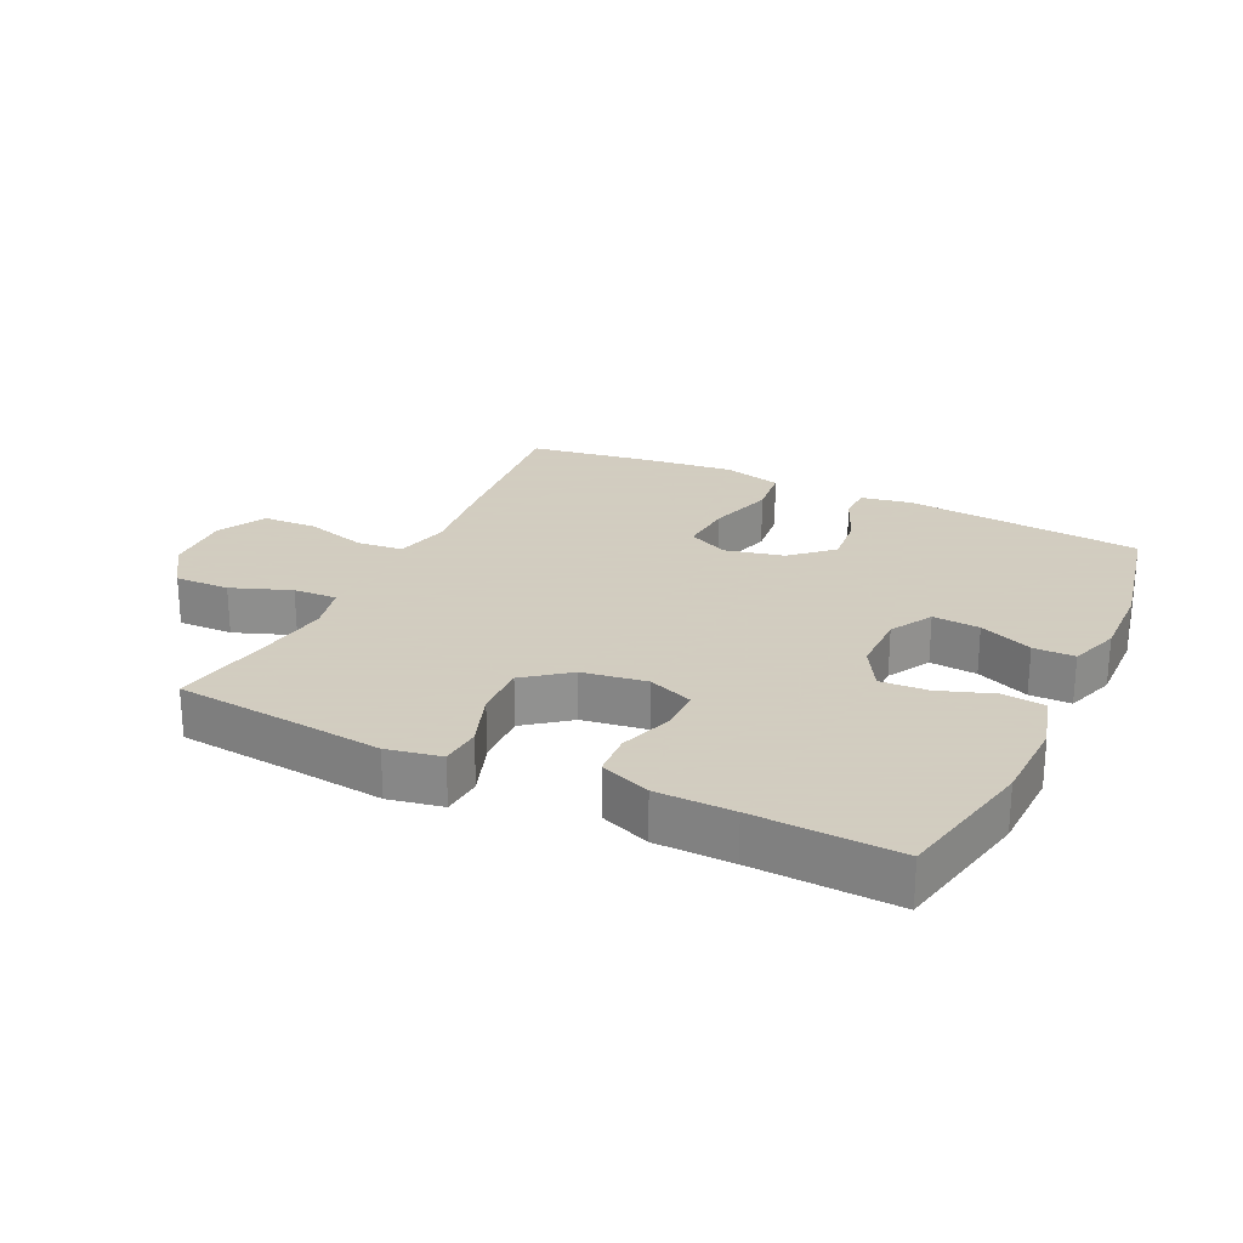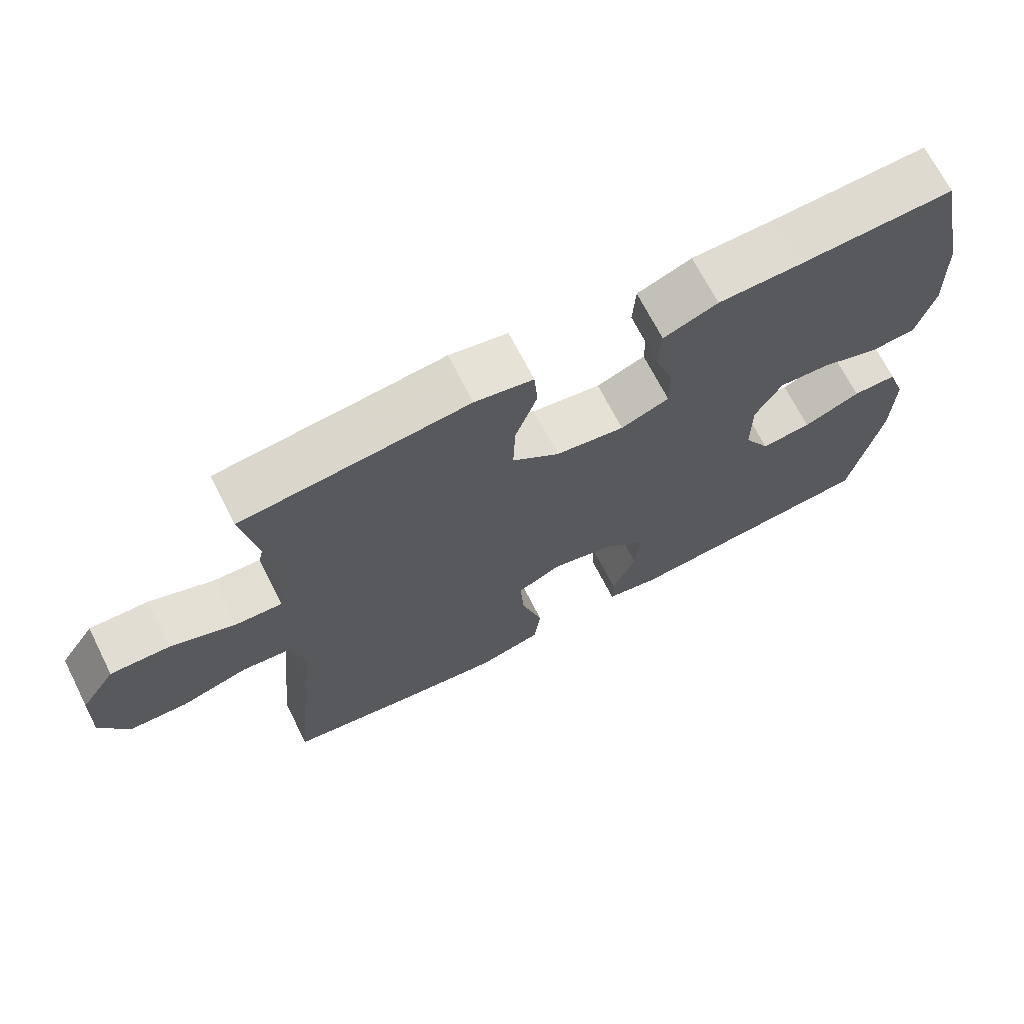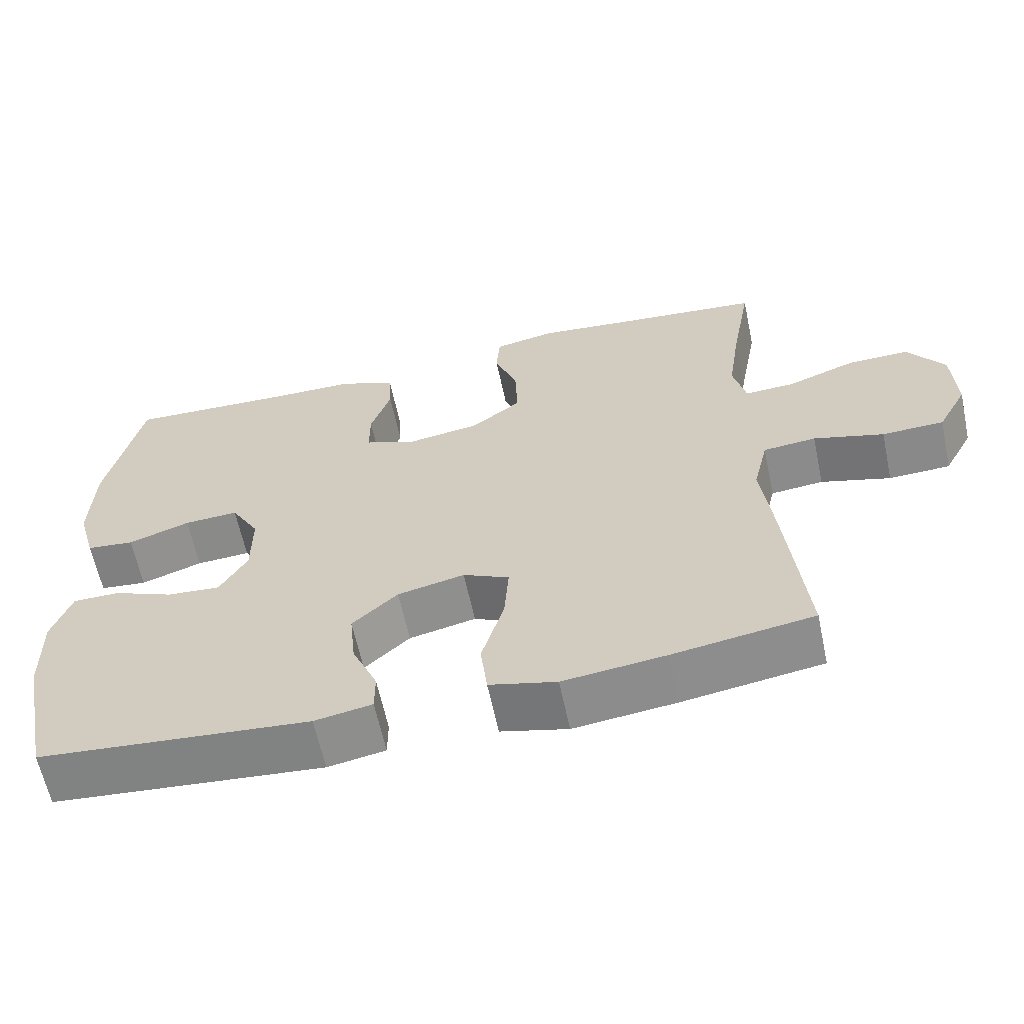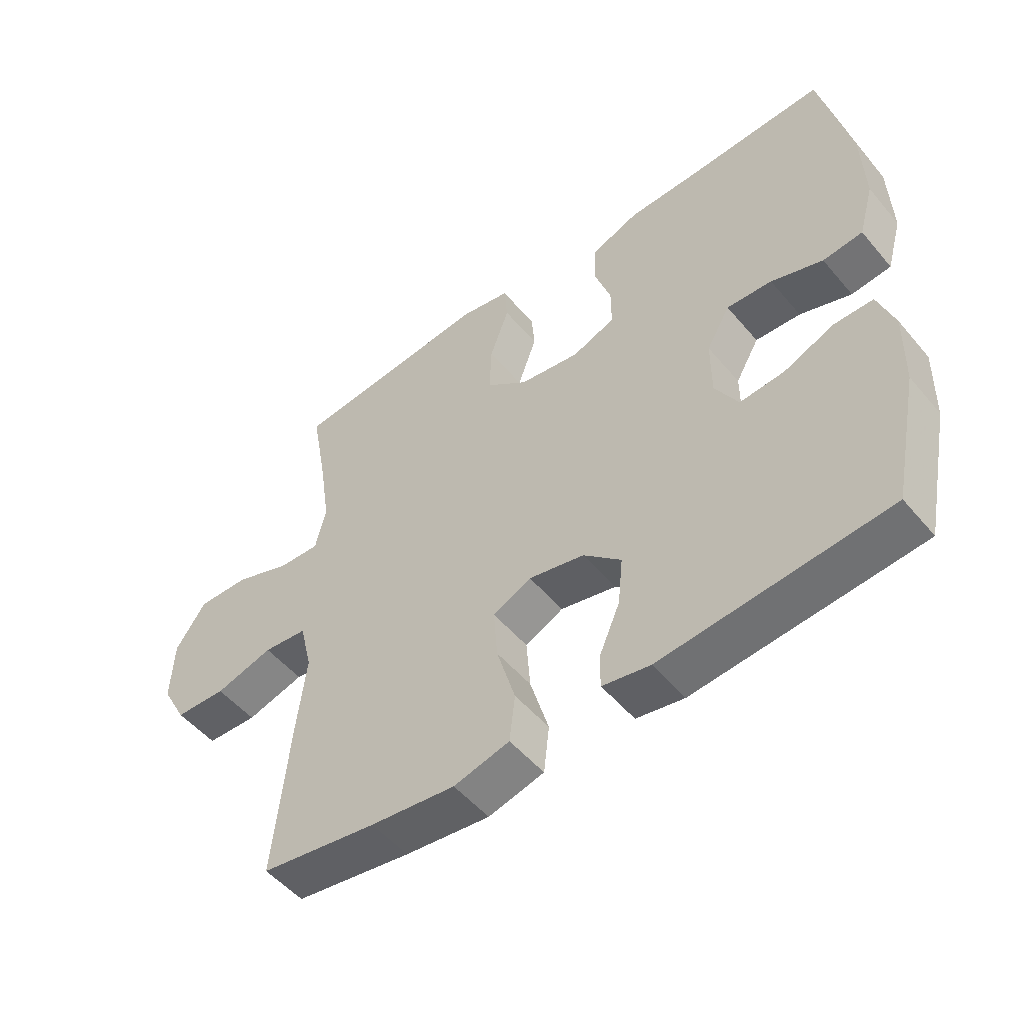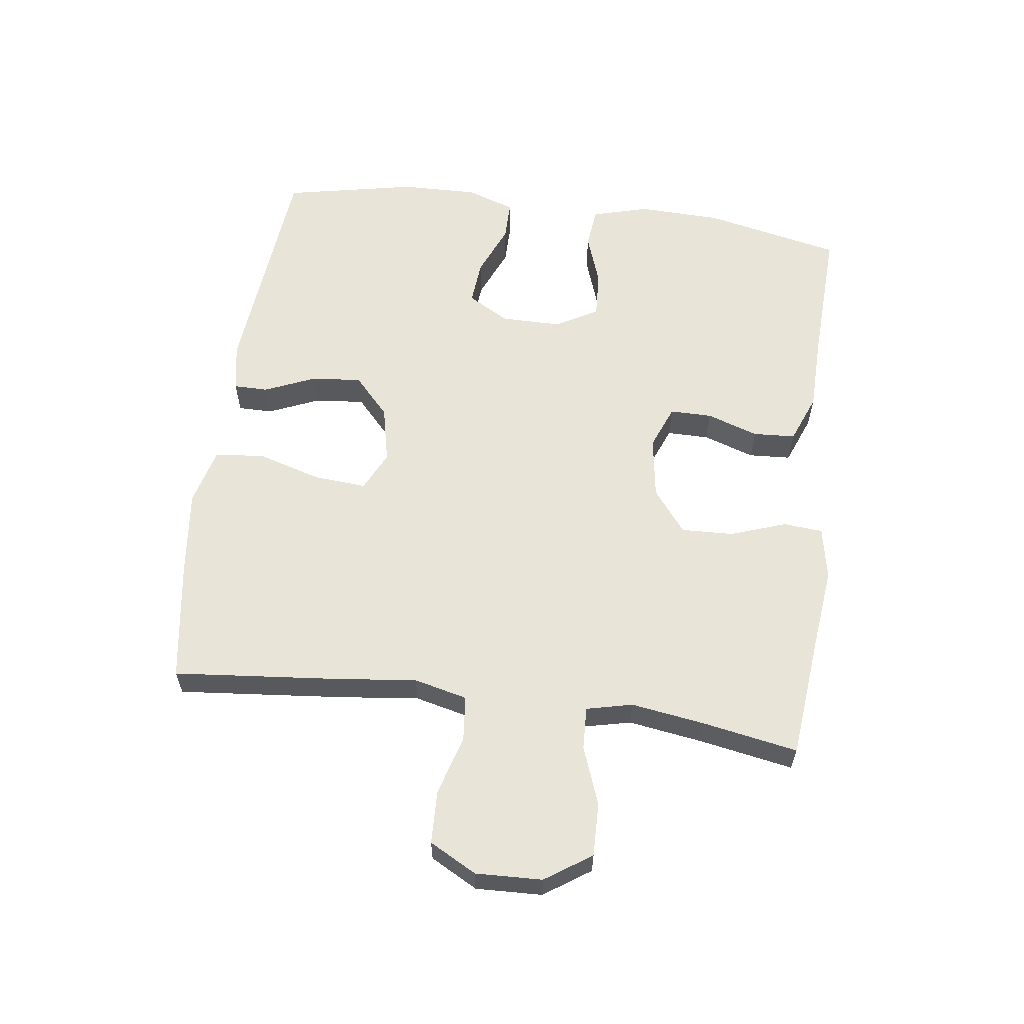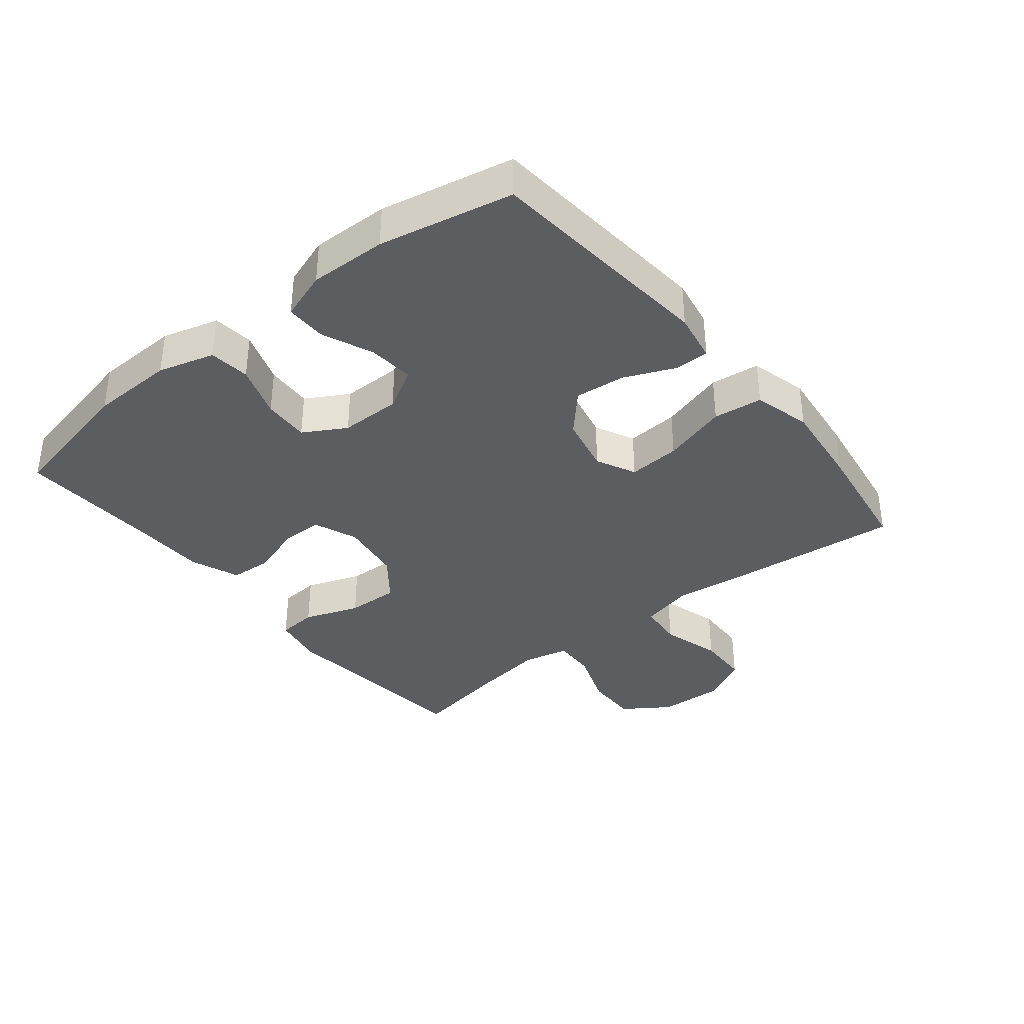
<metadata>
{"format":"obj","ext":"obj","renderer":"f3d","projection":"perspective","resolution":1024,"background":"white","views":[{"elev":24.3,"azim":25.5,"up":"+Y"},{"elev":69.2,"azim":-26.9,"up":"+Z"},{"elev":-62.4,"azim":-168.0,"up":"+Z"},{"elev":-51.7,"azim":38.8,"up":"+Z"},{"elev":59.9,"azim":-82.3,"up":"+Y"},{"elev":-36.3,"azim":128.9,"up":"+Y"}]}
</metadata>
<code>
v 0.5 0.07 -0.5
v 0.136 0.07 -0.533
v 0.059 0.07 -0.519
v 0.059 0.07 -0.465
v 0.093 0.07 -0.386
v 0.101 0.07 -0.307
v 0.04 0.07 -0.251
v -0.05 0.07 -0.231
v -0.112 0.07 -0.261
v -0.106 0.07 -0.343
v -0.076 0.07 -0.445
v -0.085 0.07 -0.522
v -0.175 0.07 -0.545
v -0.312 0.07 -0.529
v -0.5 0.07 -0.5
v -0.475 0.07 -0.243
v -0.46 0.07 -0.115
v -0.48 0.07 -0.031
v -0.551 0.07 -0.024
v -0.645 0.07 -0.051
v -0.728 0.07 -0.048
v -0.768 0.07 0.026
v -0.764 0.07 0.13
v -0.715 0.07 0.202
v -0.631 0.07 0.2
v -0.54 0.07 0.166
v -0.473 0.07 0.163
v -0.456 0.07 0.235
v -0.473 0.07 0.35
v -0.5 0.07 0.5
v -0.307 0.07 0.519
v -0.179 0.07 0.533
v -0.096 0.07 0.517
v -0.091 0.07 0.455
v -0.122 0.07 0.368
v -0.125 0.07 0.286
v -0.058 0.07 0.234
v 0.04 0.07 0.219
v 0.109 0.07 0.246
v 0.109 0.07 0.312
v 0.082 0.07 0.393
v 0.086 0.07 0.459
v 0.163 0.07 0.489
v 0.281 0.07 0.491
v 0.5 0.07 0.5
v 0.546 0.07 0.285
v 0.55 0.07 0.153
v 0.525 0.07 0.065
v 0.461 0.07 0.058
v 0.378 0.07 0.087
v 0.305 0.07 0.091
v 0.267 0.07 0.025
v 0.267 0.07 -0.07
v 0.304 0.07 -0.135
v 0.376 0.07 -0.129
v 0.457 0.07 -0.095
v 0.52 0.07 -0.095
v 0.546 0.07 -0.171
v 0.543 0.07 -0.292
v 0.5 0 -0.5
v 0.136 0 -0.533
v 0.059 0 -0.519
v 0.059 0 -0.465
v 0.093 0 -0.386
v 0.101 0 -0.307
v 0.04 0 -0.251
v -0.05 0 -0.231
v -0.112 0 -0.261
v -0.106 0 -0.343
v -0.076 0 -0.445
v -0.085 0 -0.522
v -0.175 0 -0.545
v -0.312 0 -0.529
v -0.5 0 -0.5
v -0.475 0 -0.243
v -0.46 0 -0.115
v -0.48 0 -0.031
v -0.551 0 -0.024
v -0.645 0 -0.051
v -0.728 0 -0.048
v -0.768 0 0.026
v -0.764 0 0.13
v -0.715 0 0.202
v -0.631 0 0.2
v -0.54 0 0.166
v -0.473 0 0.163
v -0.456 0 0.235
v -0.473 0 0.35
v -0.5 0 0.5
v -0.307 0 0.519
v -0.179 0 0.533
v -0.096 0 0.517
v -0.091 0 0.455
v -0.122 0 0.368
v -0.125 0 0.286
v -0.058 0 0.234
v 0.04 0 0.219
v 0.109 0 0.246
v 0.109 0 0.312
v 0.082 0 0.393
v 0.086 0 0.459
v 0.163 0 0.489
v 0.281 0 0.491
v 0.5 0 0.5
v 0.546 0 0.285
v 0.55 0 0.153
v 0.525 0 0.065
v 0.461 0 0.058
v 0.378 0 0.087
v 0.305 0 0.091
v 0.267 0 0.025
v 0.267 0 -0.07
v 0.304 0 -0.135
v 0.376 0 -0.129
v 0.457 0 -0.095
v 0.52 0 -0.095
v 0.546 0 -0.171
v 0.543 0 -0.292
f 55 56 57 58
f 54 55 58 59
f 47 48 49 50
f 47 50 51
f 44 45 46 47
f 44 47 51
f 43 44 51 52
f 40 41 42 43
f 39 40 43 52
f 32 33 34 35
f 31 32 35 36
f 29 30 31 36
f 28 29 36 37
f 23 24 25 26
f 23 26 27
f 22 23 27
f 19 20 21 22
f 18 19 22 27
f 17 18 27 28
f 15 16 17
f 14 15 17
f 10 11 12 13
f 9 10 13 14
f 2 3 4 5
f 2 5 6
f 54 59 1 2
f 53 54 2 6
f 38 39 52 53
f 38 53 6 7
f 37 38 7 8
f 28 37 8 9
f 9 14 17 28
f 117 116 115 114
f 118 117 114 113
f 109 108 107 106
f 110 109 106
f 106 105 104 103
f 110 106 103
f 111 110 103 102
f 102 101 100 99
f 111 102 99 98
f 94 93 92 91
f 95 94 91 90
f 95 90 89 88
f 96 95 88 87
f 85 84 83 82
f 86 85 82
f 86 82 81
f 81 80 79 78
f 86 81 78 77
f 87 86 77 76
f 76 75 74
f 76 74 73
f 72 71 70 69
f 73 72 69 68
f 64 63 62 61
f 65 64 61
f 61 60 118 113
f 65 61 113 112
f 112 111 98 97
f 66 65 112 97
f 67 66 97 96
f 68 67 96 87
f 87 76 73 68
f 1 60 61 2
f 2 61 62 3
f 3 62 63 4
f 4 63 64 5
f 5 64 65 6
f 6 65 66 7
f 7 66 67 8
f 8 67 68 9
f 9 68 69 10
f 10 69 70 11
f 11 70 71 12
f 12 71 72 13
f 13 72 73 14
f 14 73 74 15
f 15 74 75 16
f 16 75 76 17
f 17 76 77 18
f 18 77 78 19
f 19 78 79 20
f 20 79 80 21
f 21 80 81 22
f 22 81 82 23
f 23 82 83 24
f 24 83 84 25
f 25 84 85 26
f 26 85 86 27
f 27 86 87 28
f 28 87 88 29
f 29 88 89 30
f 30 89 90 31
f 31 90 91 32
f 32 91 92 33
f 33 92 93 34
f 34 93 94 35
f 35 94 95 36
f 36 95 96 37
f 37 96 97 38
f 38 97 98 39
f 39 98 99 40
f 40 99 100 41
f 41 100 101 42
f 42 101 102 43
f 43 102 103 44
f 44 103 104 45
f 45 104 105 46
f 46 105 106 47
f 47 106 107 48
f 48 107 108 49
f 49 108 109 50
f 50 109 110 51
f 51 110 111 52
f 52 111 112 53
f 53 112 113 54
f 54 113 114 55
f 55 114 115 56
f 56 115 116 57
f 57 116 117 58
f 58 117 118 59
f 59 118 60 1

</code>
